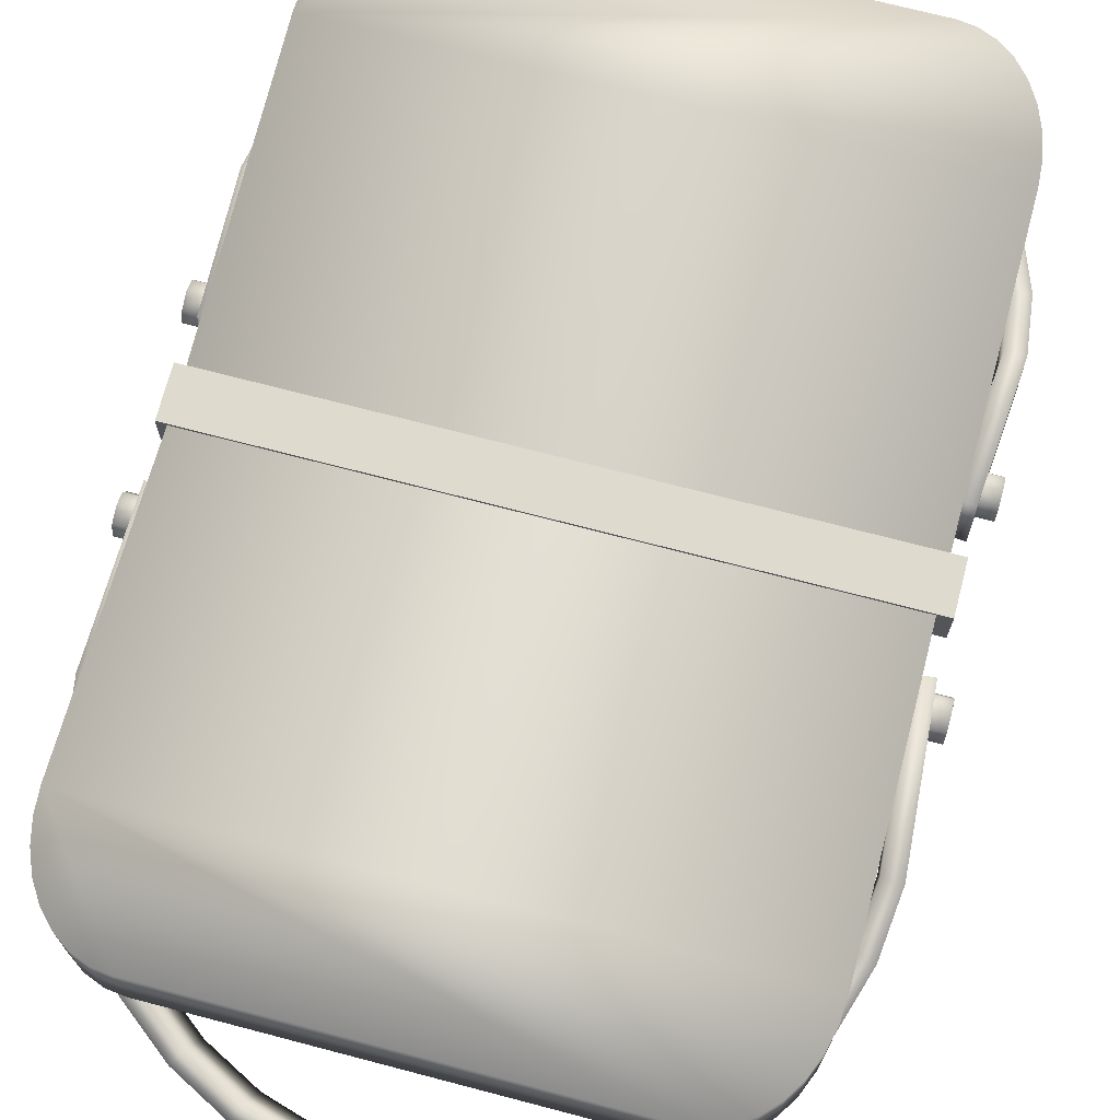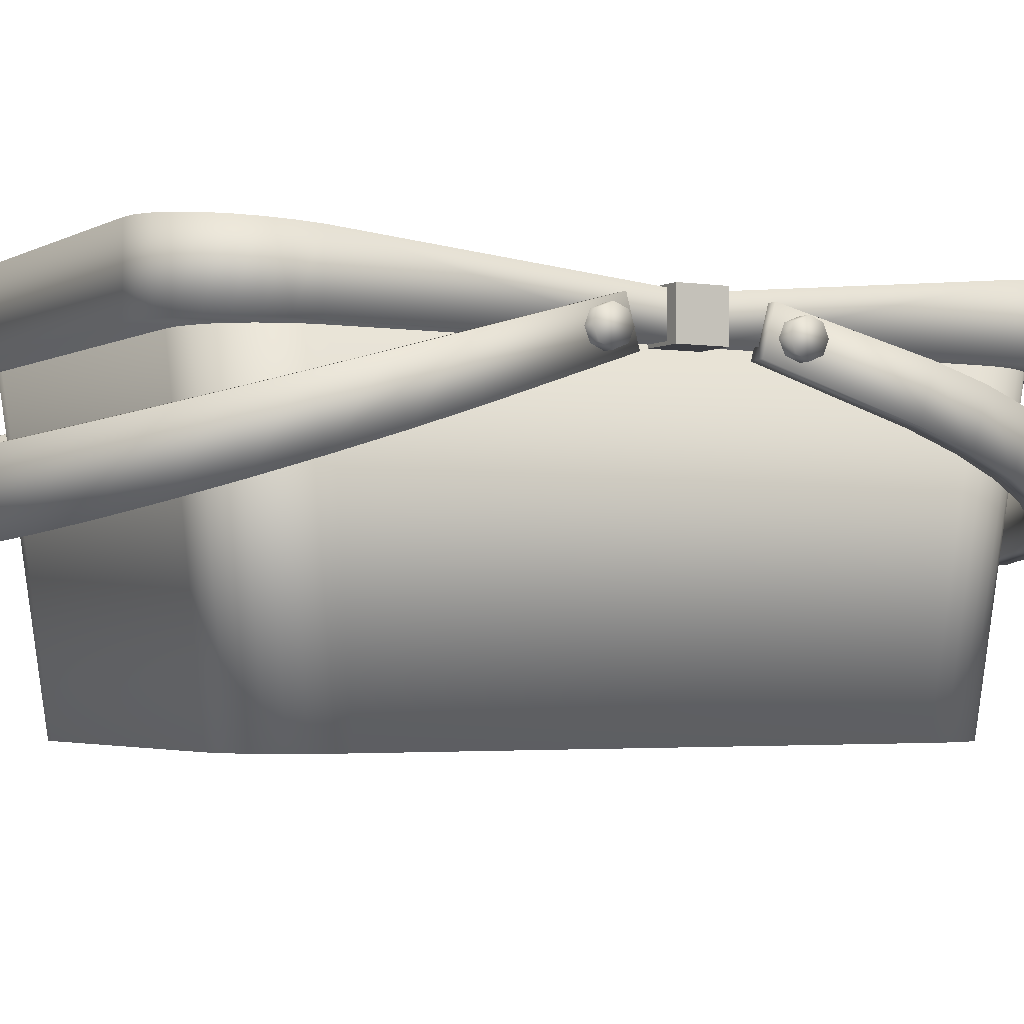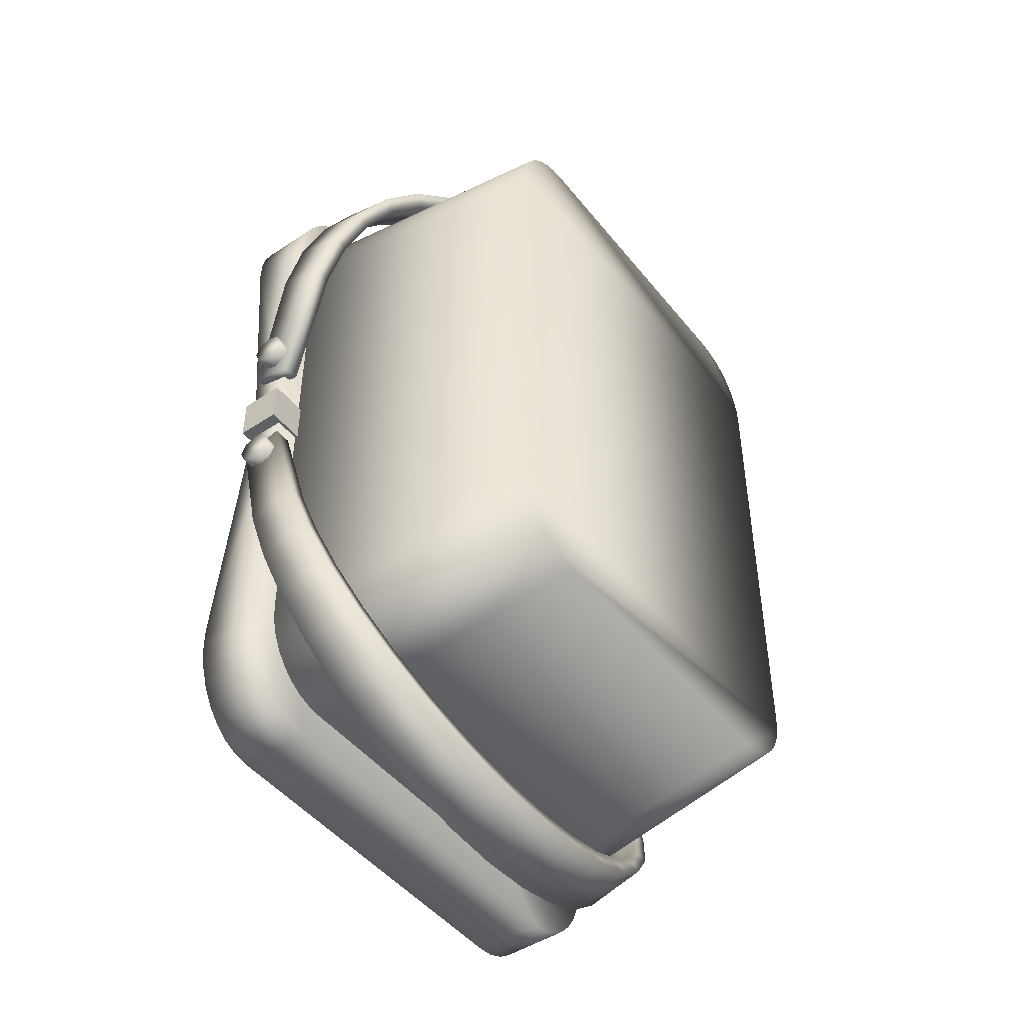
<metadata>
{"format":"obj","ext":"obj","renderer":"f3d","projection":"perspective","resolution":1024,"background":"white","views":[{"elev":71.2,"azim":-165.3,"up":"+Y"},{"elev":-2.9,"azim":-119.1,"up":"+Y"},{"elev":-47.4,"azim":-53.4,"up":"+Z"}]}
</metadata>
<code>
o Cylinder
v -3.032 -0.7296 -6.588
v -3.388 5.797 -7.444
v 4.525 -0.7296 0
v 5.041 5.797 0
v 5.041 5.797 -5.667
v 4.525 -0.7296 -4.952
v 5.011 5.797 -6.014
v 4.498 -0.7296 -5.271
v 4.924 5.797 -6.347
v 4.42 -0.7296 -5.578
v 4.781 5.797 -6.654
v 4.292 -0.7296 -5.861
v 4.59 5.797 -6.923
v 4.12 -0.7296 -6.109
v 4.356 5.797 -7.144
v 3.911 -0.7296 -6.312
v 4.09 5.797 -7.309
v 3.672 -0.7296 -6.463
v 3.801 5.797 -7.41
v 3.413 -0.7296 -6.557
v 3.5 5.797 -7.444
v 3.143 -0.7296 -6.588
v -4.929 5.797 0
v -4.413 -0.7296 0
v -4.413 -0.7296 -4.952
v -4.929 5.797 -5.667
v -4.387 -0.7296 -5.271
v -4.9 5.797 -6.014
v -4.308 -0.7296 -5.578
v -4.812 5.797 -6.347
v -4.181 -0.7296 -5.861
v -4.67 5.797 -6.654
v -4.009 -0.7296 -6.109
v -4.478 5.797 -6.923
v -3.799 -0.7296 -6.312
v -4.245 5.797 -7.144
v -3.561 -0.7296 -6.463
v -3.978 5.797 -7.309
v -3.301 -0.7296 -6.557
v -3.689 5.797 -7.41
v -3.388 5.797 -7.444
v 5.041 5.797 0
v 5.041 5.797 -5.667
v 5.011 5.797 -6.014
v 4.924 5.797 -6.347
v 4.781 5.797 -6.654
v 4.59 5.797 -6.923
v 4.356 5.797 -7.144
v 4.09 5.797 -7.309
v 3.801 5.797 -7.41
v 3.5 5.797 -7.444
v -4.929 5.797 0
v -4.929 5.797 -5.667
v -4.9 5.797 -6.014
v -4.812 5.797 -6.347
v -4.67 5.797 -6.654
v -4.478 5.797 -6.923
v -4.245 5.797 -7.144
v -3.978 5.797 -7.309
v -3.689 5.797 -7.41
v -3.032 -0.7296 6.588
v -3.388 5.797 7.444
v 5.041 5.797 5.667
v 4.525 -0.7296 4.952
v 5.011 5.797 6.014
v 4.498 -0.7296 5.271
v 4.924 5.797 6.347
v 4.42 -0.7296 5.578
v 4.781 5.797 6.654
v 4.292 -0.7296 5.861
v 4.59 5.797 6.923
v 4.12 -0.7296 6.109
v 4.356 5.797 7.144
v 3.911 -0.7296 6.312
v 4.09 5.797 7.309
v 3.672 -0.7296 6.463
v 3.801 5.797 7.41
v 3.413 -0.7296 6.557
v 3.5 5.797 7.444
v 3.143 -0.7296 6.588
v -4.413 -0.7296 4.952
v -4.929 5.797 5.667
v -4.387 -0.7296 5.271
v -4.9 5.797 6.014
v -4.308 -0.7296 5.578
v -4.812 5.797 6.347
v -4.181 -0.7296 5.861
v -4.67 5.797 6.654
v -4.009 -0.7296 6.109
v -4.478 5.797 6.923
v -3.799 -0.7296 6.312
v -4.245 5.797 7.144
v -3.561 -0.7296 6.463
v -3.978 5.797 7.309
v -3.301 -0.7296 6.557
v -3.689 5.797 7.41
v -3.388 5.797 7.444
v 5.041 5.797 5.667
v 5.011 5.797 6.014
v 4.924 5.797 6.347
v 4.781 5.797 6.654
v 4.59 5.797 6.923
v 4.356 5.797 7.144
v 4.09 5.797 7.309
v 3.801 5.797 7.41
v 3.5 5.797 7.444
v -4.929 5.797 5.667
v -4.9 5.797 6.014
v -4.812 5.797 6.347
v -4.67 5.797 6.654
v -4.478 5.797 6.923
v -4.245 5.797 7.144
v -3.978 5.797 7.309
v -3.689 5.797 7.41
f 6 5 4 3
f 8 7 5 6
f 10 9 7 8
f 12 11 9 10
f 14 13 11 12
f 16 15 13 14
f 18 17 15 16
f 20 19 17 18
f 22 21 19 20
f 25 26 28 27
f 27 28 30 29
f 29 30 32 31
f 31 32 34 33
f 33 34 36 35
f 35 36 38 37
f 2 21 22 1
f 37 38 40 39
f 39 40 2 1
f 26 25 24 23
f 13 15 48 47
f 26 23 52 53
f 34 32 56 57
f 4 5 43 42
f 9 11 46 45
f 30 28 54 55
f 40 38 59 60
f 19 21 51 50
f 5 7 44 43
f 15 17 49 48
f 36 34 57 58
f 11 13 47 46
f 21 2 41 51
f 32 30 55 56
f 2 40 60 41
f 7 9 45 44
f 17 19 50 49
f 28 26 53 54
f 38 36 58 59
f 8 6 3 24 25 27 29 31 33 35 37 39 1 22 20 18 16 14 12 10
f 64 3 4 63
f 66 64 63 65
f 68 66 65 67
f 70 68 67 69
f 72 70 69 71
f 74 72 71 73
f 76 74 73 75
f 78 76 75 77
f 80 78 77 79
f 81 83 84 82
f 83 85 86 84
f 85 87 88 86
f 87 89 90 88
f 89 91 92 90
f 91 93 94 92
f 62 61 80 79
f 93 95 96 94
f 95 61 62 96
f 82 23 24 81
f 71 102 103 73
f 82 107 52 23
f 90 111 110 88
f 4 42 98 63
f 67 100 101 69
f 86 109 108 84
f 96 114 113 94
f 77 105 106 79
f 63 98 99 65
f 73 103 104 75
f 92 112 111 90
f 69 101 102 71
f 79 106 97 62
f 88 110 109 86
f 62 97 114 96
f 65 99 100 67
f 75 104 105 77
f 84 108 107 82
f 94 113 112 92
f 66 68 70 72 74 76 78 80 61 95 93 91 89 87 85 83 81 24 3 64
o Cylinder.001
v 0 3.467 9.629
v 0 2.156 9.26
v 1.144 3.498 9.521
v 1.144 2.192 9.153
v 2.243 3.587 9.199
v 2.243 2.299 8.837
v 3.257 3.732 8.677
v 3.257 2.473 8.324
v 4.145 3.927 7.975
v 4.145 2.707 7.634
v 4.874 4.165 7.119
v 4.874 2.992 6.792
v 5.416 4.437 6.143
v 5.416 3.317 5.832
v 5.749 4.731 5.083
v 5.749 3.67 4.791
v 5.862 5.038 3.981
v 5.862 4.037 3.708
v -5.862 5.038 3.981
v -5.862 4.037 3.708
v -5.749 4.731 5.083
v -5.749 3.67 4.791
v -5.416 4.437 6.143
v -5.416 3.317 5.832
v -4.874 4.165 7.119
v -4.874 2.992 6.792
v -4.145 3.927 7.975
v -4.145 2.707 7.634
v -3.257 3.732 8.677
v -3.257 2.473 8.324
v -2.243 3.587 9.199
v -2.243 2.299 8.837
v -1.144 3.498 9.521
v -1.144 2.192 9.153
v 5.62 5.79 1.276
v 5.62 4.938 1.048
v -5.62 5.79 1.276
v -5.62 4.938 1.048
v 0 3.562 9.292
v 0 2.251 8.923
v 1.075 3.591 9.19
v 1.076 2.285 8.822
v 2.109 3.675 8.888
v 2.11 2.387 8.526
v 3.062 3.811 8.397
v 3.063 2.552 8.043
v 3.898 3.994 7.736
v 3.898 2.774 7.395
v 4.583 4.217 6.932
v 4.584 3.045 6.604
v 5.092 4.472 6.013
v 5.093 3.353 5.702
v 5.406 4.749 5.017
v 5.406 3.689 4.724
v 5.512 5.038 3.979
v 5.512 4.038 3.705
v -5.512 5.038 3.979
v -5.512 4.038 3.705
v -5.406 4.749 5.017
v -5.406 3.689 4.724
v -5.092 4.472 6.013
v -5.093 3.353 5.702
v -4.583 4.217 6.932
v -4.584 3.045 6.604
v -3.898 3.994 7.736
v -3.898 2.774 7.395
v -3.062 3.811 8.397
v -3.063 2.552 8.043
v -2.109 3.675 8.888
v -2.11 2.387 8.526
v -1.075 3.591 9.19
v -1.076 2.285 8.822
v 5.271 5.782 1.305
v 5.271 4.93 1.077
v -5.271 5.782 1.305
v -5.271 4.93 1.077
v 0 3.467 -9.629
v 0 2.156 -9.26
v 1.144 3.498 -9.521
v 1.144 2.192 -9.153
v 2.243 3.587 -9.199
v 2.243 2.299 -8.837
v 3.257 3.732 -8.677
v 3.257 2.473 -8.324
v 4.145 3.927 -7.975
v 4.145 2.707 -7.634
v 4.874 4.165 -7.119
v 4.874 2.992 -6.792
v 5.416 4.437 -6.143
v 5.416 3.317 -5.832
v 5.749 4.731 -5.083
v 5.749 3.67 -4.791
v 5.862 5.038 -3.981
v 5.862 4.037 -3.708
v -5.862 5.038 -3.981
v -5.862 4.037 -3.708
v -5.749 4.731 -5.083
v -5.749 3.67 -4.791
v -5.416 4.437 -6.143
v -5.416 3.317 -5.832
v -4.874 4.165 -7.119
v -4.874 2.992 -6.792
v -4.145 3.927 -7.975
v -4.145 2.707 -7.634
v -3.257 3.732 -8.677
v -3.257 2.473 -8.324
v -2.243 3.587 -9.199
v -2.243 2.299 -8.837
v -1.144 3.498 -9.521
v -1.144 2.192 -9.153
v 5.62 5.79 -1.276
v 5.62 4.938 -1.048
v -5.62 5.79 -1.276
v -5.62 4.938 -1.048
v 0 3.562 -9.292
v 0 2.251 -8.923
v 1.075 3.591 -9.19
v 1.076 2.285 -8.822
v 2.109 3.675 -8.888
v 2.11 2.387 -8.526
v 3.062 3.811 -8.397
v 3.063 2.552 -8.043
v 3.898 3.994 -7.736
v 3.898 2.774 -7.395
v 4.583 4.217 -6.932
v 4.584 3.045 -6.604
v 5.092 4.472 -6.013
v 5.093 3.353 -5.702
v 5.406 4.749 -5.017
v 5.406 3.689 -4.724
v 5.512 5.038 -3.979
v 5.512 4.038 -3.705
v -5.512 5.038 -3.979
v -5.512 4.038 -3.705
v -5.406 4.749 -5.017
v -5.406 3.689 -4.724
v -5.092 4.472 -6.013
v -5.093 3.353 -5.702
v -4.583 4.217 -6.932
v -4.584 3.045 -6.604
v -3.898 3.994 -7.736
v -3.898 2.774 -7.395
v -3.062 3.811 -8.397
v -3.063 2.552 -8.043
v -2.109 3.675 -8.888
v -2.11 2.387 -8.526
v -1.075 3.591 -9.19
v -1.076 2.285 -8.822
v 5.271 5.782 -1.305
v 5.271 4.93 -1.077
v -5.271 5.782 -1.305
v -5.271 4.93 -1.077
f 115 116 118 117
f 117 118 120 119
f 119 120 122 121
f 121 122 124 123
f 123 124 126 125
f 125 126 128 127
f 127 128 130 129
f 129 130 132 131
f 133 134 136 135
f 135 136 138 137
f 137 138 140 139
f 139 140 142 141
f 141 142 144 143
f 143 144 146 145
f 145 146 148 147
f 147 148 116 115
f 134 133 151 152
f 131 132 150 149
f 153 155 156 154
f 155 157 158 156
f 157 159 160 158
f 159 161 162 160
f 161 163 164 162
f 163 165 166 164
f 165 167 168 166
f 167 169 170 168
f 171 173 174 172
f 173 175 176 174
f 175 177 178 176
f 177 179 180 178
f 179 181 182 180
f 181 183 184 182
f 183 185 186 184
f 185 153 154 186
f 172 190 189 171
f 169 187 188 170
f 115 117 155 153
f 118 116 154 156
f 117 119 157 155
f 120 118 156 158
f 119 121 159 157
f 122 120 158 160
f 121 123 161 159
f 124 122 160 162
f 123 125 163 161
f 126 124 162 164
f 125 127 165 163
f 128 126 164 166
f 127 129 167 165
f 130 128 166 168
f 129 131 169 167
f 132 130 168 170
f 133 135 173 171
f 136 134 172 174
f 135 137 175 173
f 138 136 174 176
f 137 139 177 175
f 140 138 176 178
f 139 141 179 177
f 142 140 178 180
f 141 143 181 179
f 144 142 180 182
f 143 145 183 181
f 146 144 182 184
f 145 147 185 183
f 148 146 184 186
f 147 115 153 185
f 116 148 186 154
f 149 150 188 187
f 152 151 189 190
f 134 152 190 172
f 151 133 171 189
f 131 149 187 169
f 150 132 170 188
f 191 193 194 192
f 193 195 196 194
f 195 197 198 196
f 197 199 200 198
f 199 201 202 200
f 201 203 204 202
f 203 205 206 204
f 205 207 208 206
f 209 211 212 210
f 211 213 214 212
f 213 215 216 214
f 215 217 218 216
f 217 219 220 218
f 219 221 222 220
f 221 223 224 222
f 223 191 192 224
f 210 228 227 209
f 207 225 226 208
f 229 230 232 231
f 231 232 234 233
f 233 234 236 235
f 235 236 238 237
f 237 238 240 239
f 239 240 242 241
f 241 242 244 243
f 243 244 246 245
f 247 248 250 249
f 249 250 252 251
f 251 252 254 253
f 253 254 256 255
f 255 256 258 257
f 257 258 260 259
f 259 260 262 261
f 261 262 230 229
f 248 247 265 266
f 245 246 264 263
f 191 229 231 193
f 194 232 230 192
f 193 231 233 195
f 196 234 232 194
f 195 233 235 197
f 198 236 234 196
f 197 235 237 199
f 200 238 236 198
f 199 237 239 201
f 202 240 238 200
f 201 239 241 203
f 204 242 240 202
f 203 241 243 205
f 206 244 242 204
f 205 243 245 207
f 208 246 244 206
f 209 247 249 211
f 212 250 248 210
f 211 249 251 213
f 214 252 250 212
f 213 251 253 215
f 216 254 252 214
f 215 253 255 217
f 218 256 254 216
f 217 255 257 219
f 220 258 256 218
f 219 257 259 221
f 222 260 258 220
f 221 259 261 223
f 224 262 260 222
f 223 261 229 191
f 192 230 262 224
f 225 263 264 226
f 228 266 265 227
f 210 248 266 228
f 227 265 247 209
f 207 245 263 225
f 226 264 246 208
o Cylinder.002
v 5.617 5.245 1.323
v 5.926 5.245 1.323
v 5.617 5.002 1.423
v 5.926 5.002 1.423
v 5.617 4.902 1.666
v 5.926 4.902 1.666
v 5.617 5.002 1.909
v 5.926 5.002 1.909
v 5.617 5.245 2.009
v 5.926 5.245 2.009
v 5.617 5.488 1.909
v 5.926 5.488 1.909
v 5.617 5.588 1.666
v 5.926 5.588 1.666
v 5.617 5.488 1.423
v 5.926 5.488 1.423
v -5.617 5.245 1.323
v -5.926 5.245 1.323
v -5.617 5.002 1.423
v -5.926 5.002 1.423
v -5.617 4.902 1.666
v -5.926 4.902 1.666
v -5.617 5.002 1.909
v -5.926 5.002 1.909
v -5.617 5.245 2.009
v -5.926 5.245 2.009
v -5.617 5.488 1.909
v -5.926 5.488 1.909
v -5.617 5.588 1.666
v -5.926 5.588 1.666
v -5.617 5.488 1.423
v -5.926 5.488 1.423
v 5.617 5.245 -1.323
v 5.926 5.245 -1.323
v 5.617 5.002 -1.423
v 5.926 5.002 -1.423
v 5.617 4.902 -1.666
v 5.926 4.902 -1.666
v 5.617 5.002 -1.909
v 5.926 5.002 -1.909
v 5.617 5.245 -2.009
v 5.926 5.245 -2.009
v 5.617 5.488 -1.909
v 5.926 5.488 -1.909
v 5.617 5.588 -1.666
v 5.926 5.588 -1.666
v 5.617 5.488 -1.423
v 5.926 5.488 -1.423
v -5.617 5.245 -1.323
v -5.926 5.245 -1.323
v -5.617 5.002 -1.423
v -5.926 5.002 -1.423
v -5.617 4.902 -1.666
v -5.926 4.902 -1.666
v -5.617 5.002 -1.909
v -5.926 5.002 -1.909
v -5.617 5.245 -2.009
v -5.926 5.245 -2.009
v -5.617 5.488 -1.909
v -5.926 5.488 -1.909
v -5.617 5.588 -1.666
v -5.926 5.588 -1.666
v -5.617 5.488 -1.423
v -5.926 5.488 -1.423
f 267 268 270 269
f 269 270 272 271
f 271 272 274 273
f 273 274 276 275
f 275 276 278 277
f 277 278 280 279
f 270 268 282 280 278 276 274 272
f 279 280 282 281
f 281 282 268 267
f 283 285 286 284
f 285 287 288 286
f 287 289 290 288
f 289 291 292 290
f 291 293 294 292
f 293 295 296 294
f 286 288 290 292 294 296 298 284
f 295 297 298 296
f 297 283 284 298
f 299 301 302 300
f 301 303 304 302
f 303 305 306 304
f 305 307 308 306
f 307 309 310 308
f 309 311 312 310
f 302 304 306 308 310 312 314 300
f 311 313 314 312
f 313 299 300 314
f 315 316 318 317
f 317 318 320 319
f 319 320 322 321
f 321 322 324 323
f 323 324 326 325
f 325 326 328 327
f 318 316 330 328 326 324 322 320
f 327 328 330 329
f 329 330 316 315
o Cylinder.003
v -3.72 5.136 -8.133
v 5.52 5.136 -0.3626
v 5.52 5.136 -5.909
v 5.488 5.136 -6.343
v 5.392 5.136 -6.76
v 5.236 5.136 -7.144
v 5.026 5.136 -7.481
v 4.77 5.136 -7.758
v 4.478 5.136 -7.963
v 4.161 5.136 -8.09
v 3.831 5.136 -8.133
v -5.409 5.136 -0.3626
v -5.409 5.136 -5.909
v -5.376 5.136 -6.343
v -5.28 5.136 -6.76
v -5.124 5.136 -7.144
v -4.914 5.136 -7.481
v -4.658 5.136 -7.758
v -4.366 5.136 -7.963
v -4.049 5.136 -8.09
v -3.72 6.581 -8.131
v 5.52 5.901 -0.3626
v 5.52 6.433 -5.91
v 5.488 6.462 -6.343
v 5.392 6.49 -6.76
v 5.236 6.515 -7.144
v 5.026 6.538 -7.48
v 4.77 6.556 -7.757
v 4.478 6.57 -7.962
v 4.161 6.578 -8.088
v 3.831 6.581 -8.131
v -5.409 5.901 -0.3626
v -5.409 6.433 -5.91
v -5.376 6.462 -6.343
v -5.28 6.49 -6.76
v -5.124 6.515 -7.144
v -4.914 6.538 -7.48
v -4.658 6.556 -7.757
v -4.366 6.57 -7.962
v -4.049 6.578 -8.088
v -5.649 5.076 0
v -5.649 5.962 0
v -5.649 5.076 -0.4535
v -5.649 5.962 -0.4535
v 5.692 5.076 0
v 5.692 5.962 0
v 5.692 5.076 -0.4535
v 5.692 5.962 -0.4535
v -3.72 5.136 8.133
v 5.52 5.136 0.3626
v 5.52 5.136 5.909
v 5.488 5.136 6.343
v 5.392 5.136 6.76
v 5.236 5.136 7.144
v 5.026 5.136 7.481
v 4.77 5.136 7.758
v 4.478 5.136 7.963
v 4.161 5.136 8.09
v 3.831 5.136 8.133
v -5.409 5.136 0.3626
v -5.409 5.136 5.909
v -5.376 5.136 6.343
v -5.28 5.136 6.76
v -5.124 5.136 7.144
v -4.914 5.136 7.481
v -4.658 5.136 7.758
v -4.366 5.136 7.963
v -4.049 5.136 8.09
v -3.72 6.581 8.131
v 5.52 5.901 0.3626
v 5.52 6.433 5.91
v 5.488 6.462 6.343
v 5.392 6.49 6.76
v 5.236 6.515 7.144
v 5.026 6.538 7.48
v 4.77 6.556 7.757
v 4.478 6.57 7.962
v 4.161 6.578 8.088
v 3.831 6.581 8.131
v -5.409 5.901 0.3626
v -5.409 6.433 5.91
v -5.376 6.462 6.343
v -5.28 6.49 6.76
v -5.124 6.515 7.144
v -4.914 6.538 7.48
v -4.658 6.556 7.757
v -4.366 6.57 7.962
v -4.049 6.578 8.088
v -5.649 5.076 0.4535
v -5.649 5.962 0.4535
v 5.692 5.076 0.4535
v 5.692 5.962 0.4535
f 342 343 344 345 346 347 348 349 350 331 341 340 339 338 337 336 335 334 333 332
f 349 348 368 369
f 331 351 361 341
f 334 335 355 354
f 350 349 369 370
f 342 362 363 343
f 335 336 356 355
f 331 350 370 351
f 344 343 363 364
f 336 337 357 356
f 345 344 364 365
f 337 338 358 357
f 346 345 365 366
f 338 339 359 358
f 347 346 366 367
f 339 340 360 359
f 333 353 352 332
f 348 347 367 368
f 340 341 361 360
f 333 334 354 353
f 353 354 355 356 357 358 359 360 361 351 370 369 368 367 366 365 364 363 362 352
f 371 372 374 373
f 373 374 378 377
f 377 378 376 375
f 373 377 375 371
f 378 374 372 376
f 390 380 381 382 383 384 385 386 387 388 389 379 398 397 396 395 394 393 392 391
f 397 417 416 396
f 379 389 409 399
f 382 402 403 383
f 398 418 417 397
f 390 391 411 410
f 383 403 404 384
f 379 399 418 398
f 392 412 411 391
f 384 404 405 385
f 393 413 412 392
f 385 405 406 386
f 394 414 413 393
f 386 406 407 387
f 395 415 414 394
f 387 407 408 388
f 381 380 400 401
f 396 416 415 395
f 388 408 409 389
f 381 401 402 382
f 401 400 410 411 412 413 414 415 416 417 418 399 409 408 407 406 405 404 403 402
f 371 419 420 372
f 419 421 422 420
f 421 375 376 422
f 419 371 375 421
f 422 376 372 420

</code>
